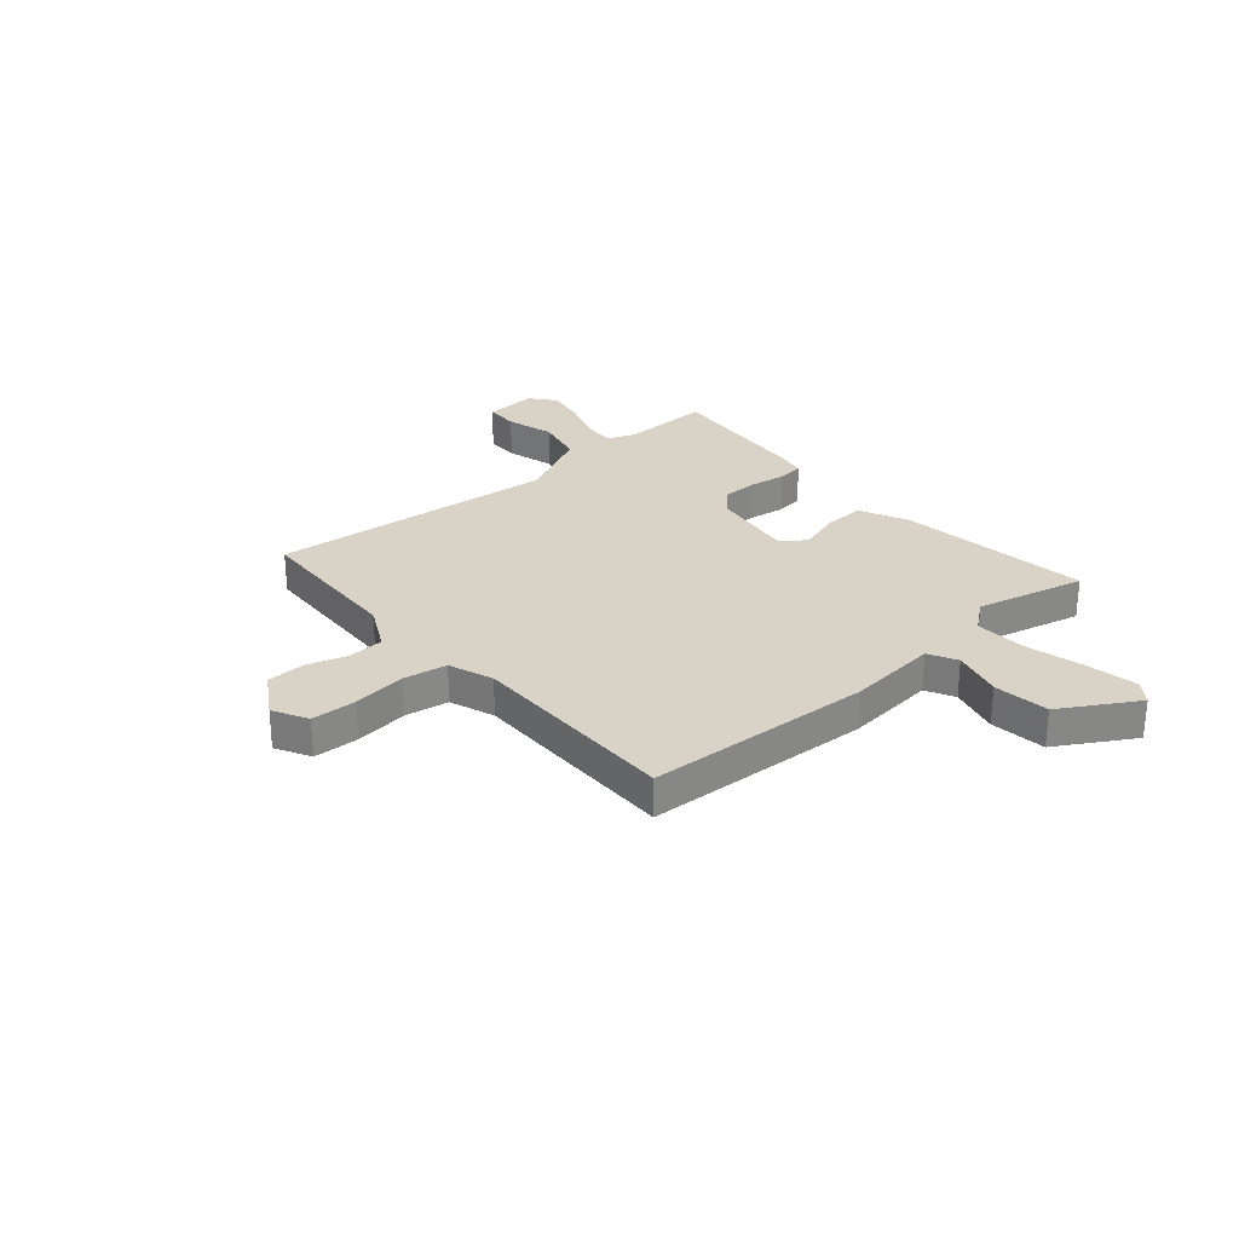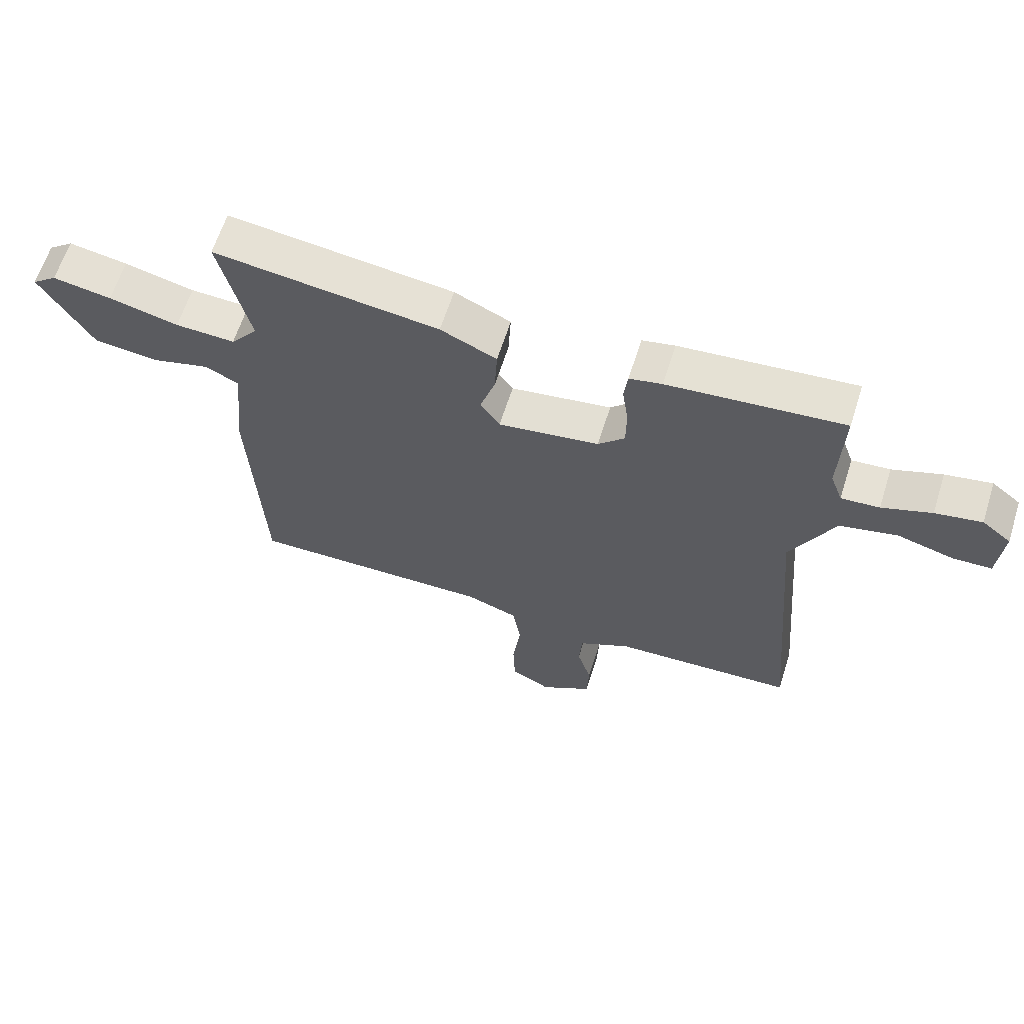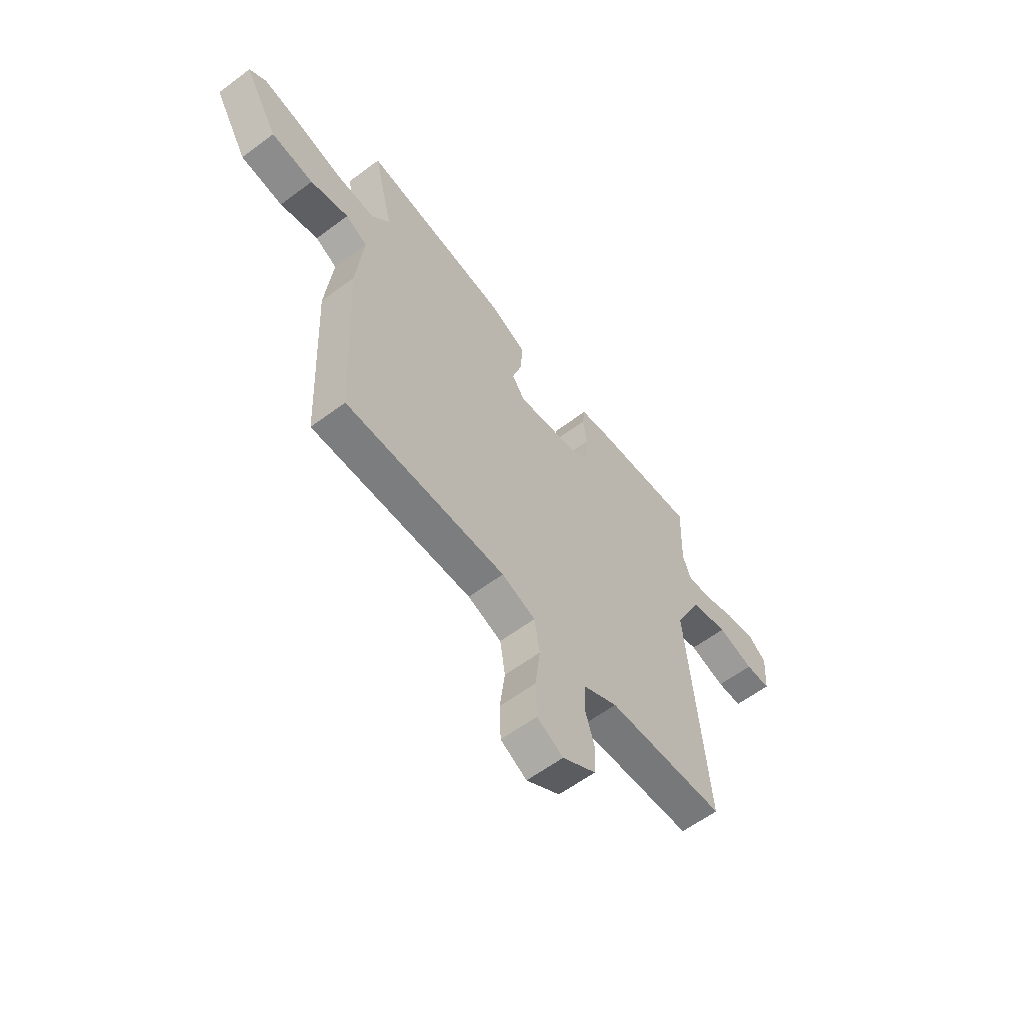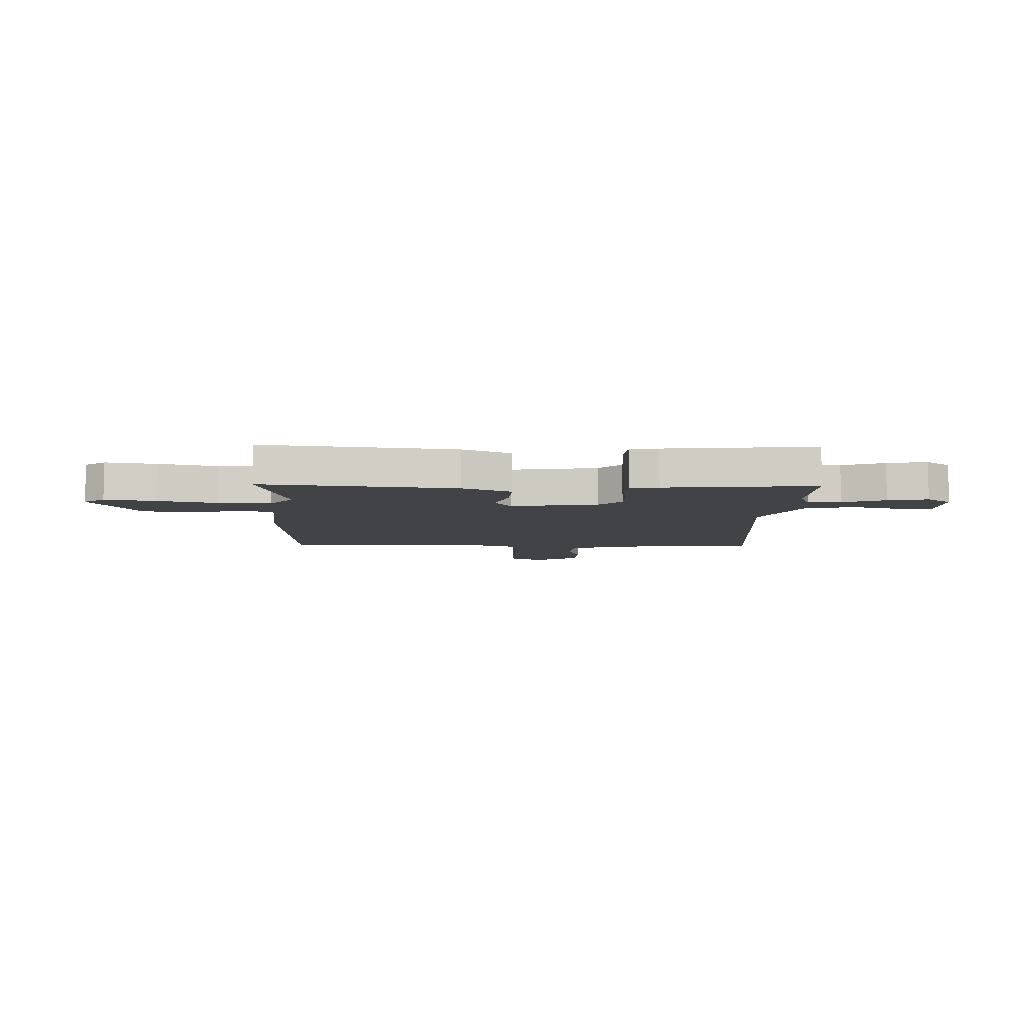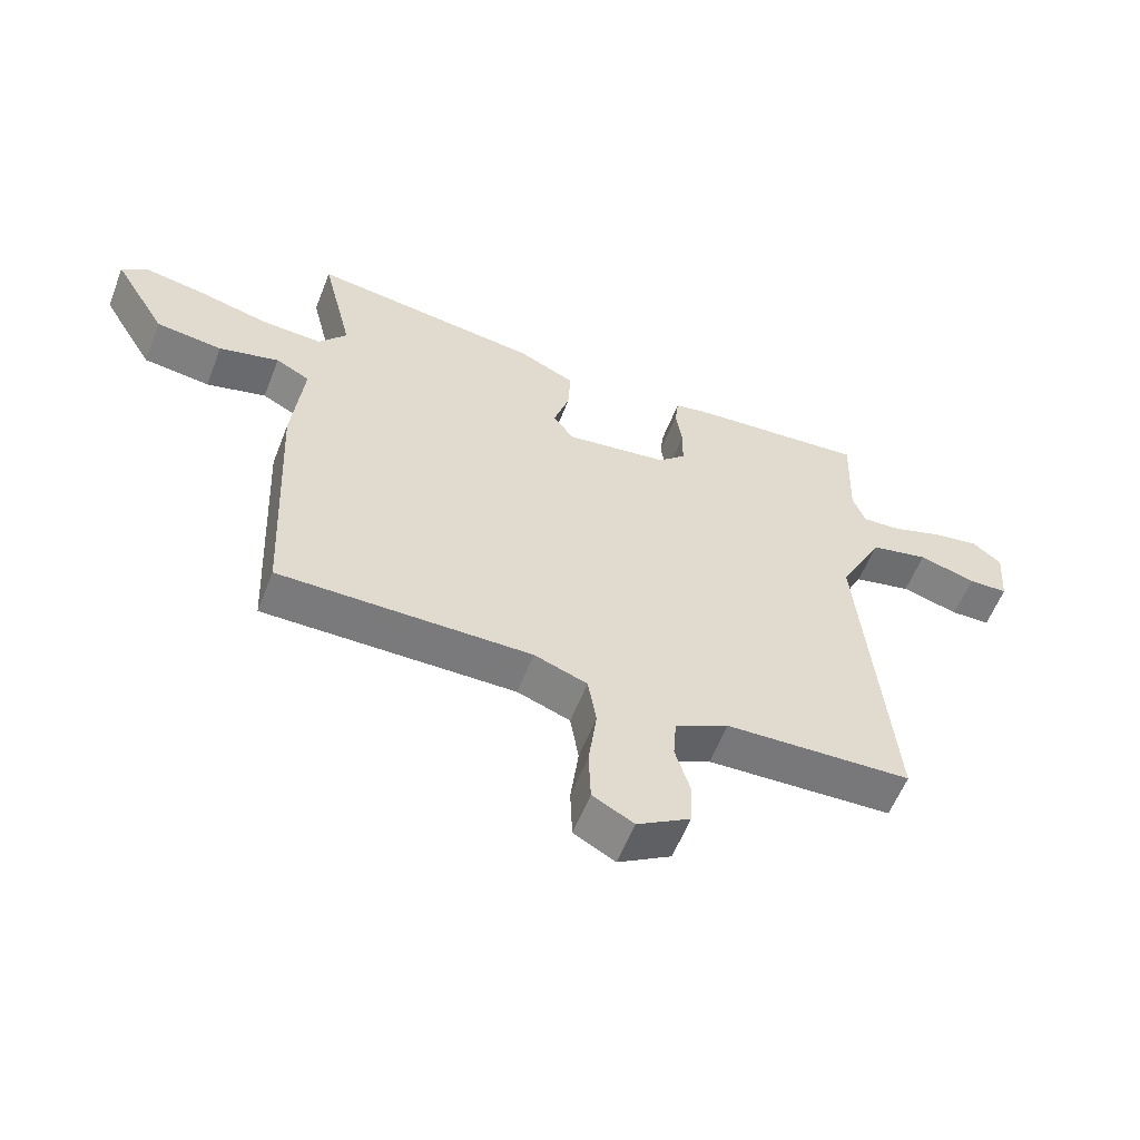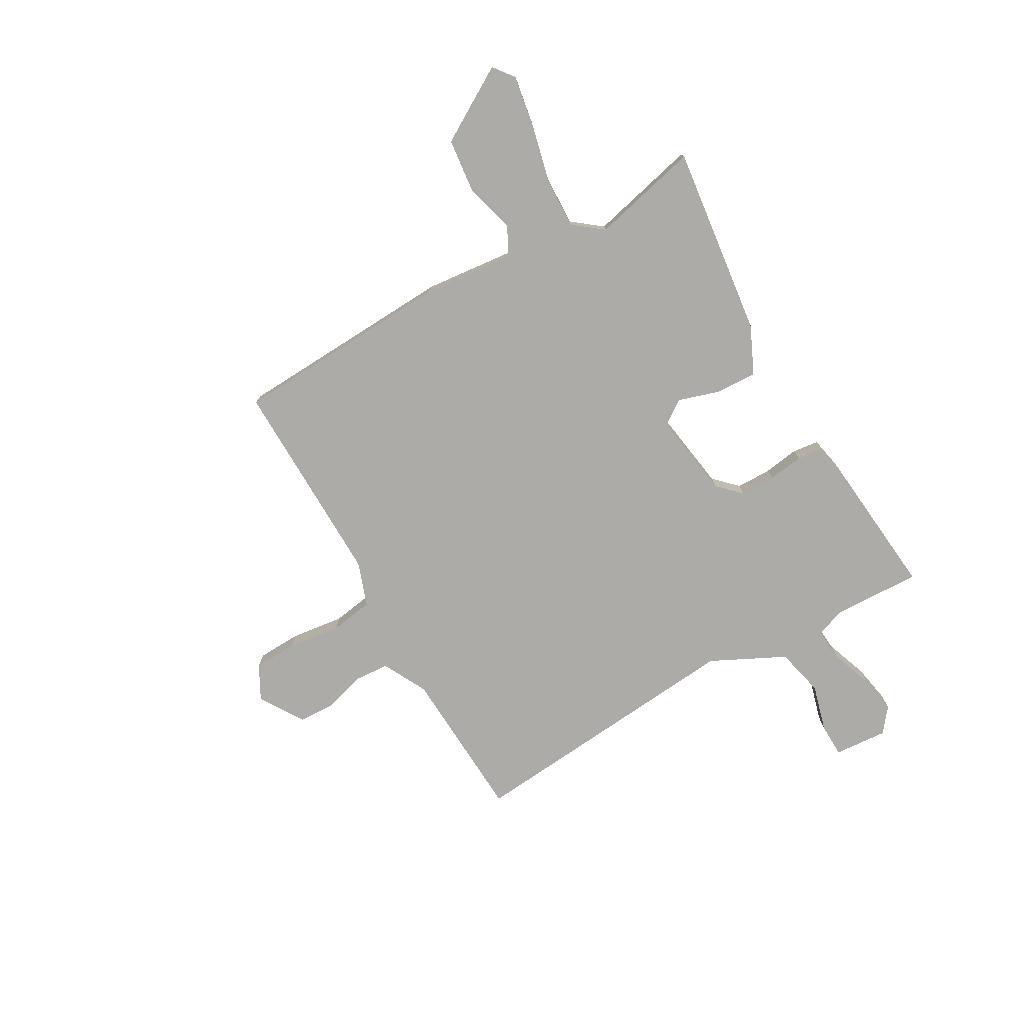
<metadata>
{"format":"obj","ext":"obj","renderer":"f3d","projection":"perspective","resolution":1024,"background":"white","views":[{"elev":28.1,"azim":-130.8,"up":"+Y"},{"elev":63.2,"azim":17.6,"up":"+Z"},{"elev":-59.6,"azim":-52.5,"up":"+Z"},{"elev":-7.1,"azim":-1.3,"up":"+Y"},{"elev":-58.4,"azim":-21.3,"up":"+Z"},{"elev":-76.4,"azim":-60.2,"up":"+Y"}]}
</metadata>
<code>
v 0.5 0.07 -0.5
v 0.205 0.07 -0.515
v 0.12 0.07 -0.559
v 0.115 0.07 -0.626
v 0.138 0.07 -0.703
v 0.135 0.07 -0.775
v 0.051 0.07 -0.827
v -0.014 0.07 -0.792
v -0.017 0.07 -0.707
v -0.004 0.07 -0.606
v -0.017 0.07 -0.524
v -0.101 0.07 -0.494
v -0.5 0.07 -0.5
v -0.52 0.07 -0.074
v -0.502 0.07 0.098
v -0.556 0.07 0.126
v -0.651 0.07 0.1
v -0.756 0.07 0.112
v -0.84 0.07 0.254
v -0.8 0.07 0.285
v -0.705 0.07 0.269
v -0.592 0.07 0.242
v -0.495 0.07 0.238
v -0.451 0.07 0.294
v -0.5 0.07 0.5
v -0.135 0.07 0.455
v -0.044 0.07 0.413
v -0.048 0.07 0.334
v -0.073 0.07 0.255
v -0.041 0.07 0.209
v 0.123 0.07 0.234
v 0.166 0.07 0.277
v 0.167 0.07 0.344
v 0.157 0.07 0.412
v 0.163 0.07 0.462
v 0.216 0.07 0.473
v 0.5 0.07 0.5
v 0.494 0.07 0.331
v 0.514 0.07 0.276
v 0.576 0.07 0.281
v 0.656 0.07 0.31
v 0.731 0.07 0.324
v 0.778 0.07 0.287
v 0.77 0.07 0.185
v 0.707 0.07 0.183
v 0.616 0.07 0.208
v 0.523 0.07 0.186
v 0.453 0.07 0.045
v 0.5 0 -0.5
v 0.205 0 -0.515
v 0.12 0 -0.559
v 0.115 0 -0.626
v 0.138 0 -0.703
v 0.135 0 -0.775
v 0.051 0 -0.827
v -0.014 0 -0.792
v -0.017 0 -0.707
v -0.004 0 -0.606
v -0.017 0 -0.524
v -0.101 0 -0.494
v -0.5 0 -0.5
v -0.52 0 -0.074
v -0.502 0 0.098
v -0.556 0 0.126
v -0.651 0 0.1
v -0.756 0 0.112
v -0.84 0 0.254
v -0.8 0 0.285
v -0.705 0 0.269
v -0.592 0 0.242
v -0.495 0 0.238
v -0.451 0 0.294
v -0.5 0 0.5
v -0.135 0 0.455
v -0.044 0 0.413
v -0.048 0 0.334
v -0.073 0 0.255
v -0.041 0 0.209
v 0.123 0 0.234
v 0.166 0 0.277
v 0.167 0 0.344
v 0.157 0 0.412
v 0.163 0 0.462
v 0.216 0 0.473
v 0.5 0 0.5
v 0.494 0 0.331
v 0.514 0 0.276
v 0.576 0 0.281
v 0.656 0 0.31
v 0.731 0 0.324
v 0.778 0 0.287
v 0.77 0 0.185
v 0.707 0 0.183
v 0.616 0 0.208
v 0.523 0 0.186
v 0.453 0 0.045
f 44 45 46
f 43 44 46
f 42 43 46
f 41 42 46
f 40 41 46
f 39 40 46 47
f 38 39 47 48
f 37 38 48
f 36 37 48
f 35 36 48
f 34 35 48
f 33 34 48
f 27 28 29
f 26 27 29
f 25 26 29
f 24 25 29
f 23 24 29 30
f 22 23 30
f 20 21 22
f 19 20 22
f 18 19 22
f 17 18 22
f 16 17 22
f 15 16 22 30
f 15 30 31
f 14 15 31
f 13 14 31
f 12 13 31
f 8 9 10
f 7 8 10
f 6 7 10
f 5 6 10
f 4 5 10
f 3 4 10 11
f 12 31 32
f 11 12 32
f 3 11 32
f 2 3 32
f 32 33 48
f 2 32 48
f 1 2 48
f 94 93 92
f 94 92 91
f 94 91 90
f 94 90 89
f 94 89 88
f 95 94 88 87
f 96 95 87 86
f 96 86 85
f 96 85 84
f 96 84 83
f 96 83 82
f 96 82 81
f 77 76 75
f 77 75 74
f 77 74 73
f 77 73 72
f 78 77 72 71
f 78 71 70
f 70 69 68
f 70 68 67
f 70 67 66
f 70 66 65
f 70 65 64
f 78 70 64 63
f 79 78 63
f 79 63 62
f 79 62 61
f 79 61 60
f 58 57 56
f 58 56 55
f 58 55 54
f 58 54 53
f 58 53 52
f 59 58 52 51
f 80 79 60
f 80 60 59
f 80 59 51
f 80 51 50
f 96 81 80
f 96 80 50
f 96 50 49
f 1 49 50 2
f 2 50 51 3
f 3 51 52 4
f 4 52 53 5
f 5 53 54 6
f 6 54 55 7
f 7 55 56 8
f 8 56 57 9
f 9 57 58 10
f 10 58 59 11
f 11 59 60 12
f 12 60 61 13
f 13 61 62 14
f 14 62 63 15
f 15 63 64 16
f 16 64 65 17
f 17 65 66 18
f 18 66 67 19
f 19 67 68 20
f 20 68 69 21
f 21 69 70 22
f 22 70 71 23
f 23 71 72 24
f 24 72 73 25
f 25 73 74 26
f 26 74 75 27
f 27 75 76 28
f 28 76 77 29
f 29 77 78 30
f 30 78 79 31
f 31 79 80 32
f 32 80 81 33
f 33 81 82 34
f 34 82 83 35
f 35 83 84 36
f 36 84 85 37
f 37 85 86 38
f 38 86 87 39
f 39 87 88 40
f 40 88 89 41
f 41 89 90 42
f 42 90 91 43
f 43 91 92 44
f 44 92 93 45
f 45 93 94 46
f 46 94 95 47
f 47 95 96 48
f 48 96 49 1

</code>
